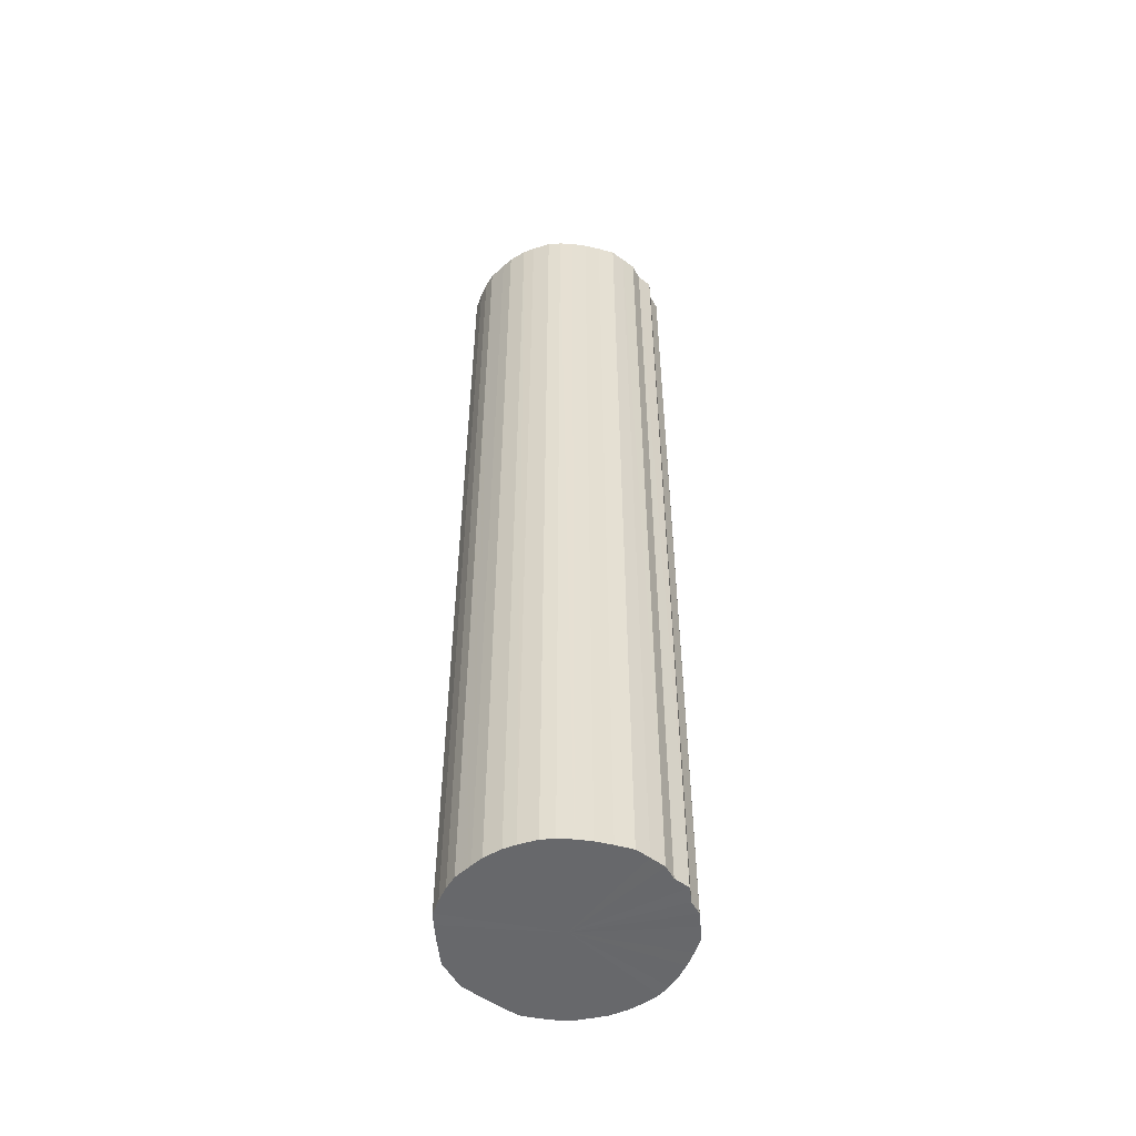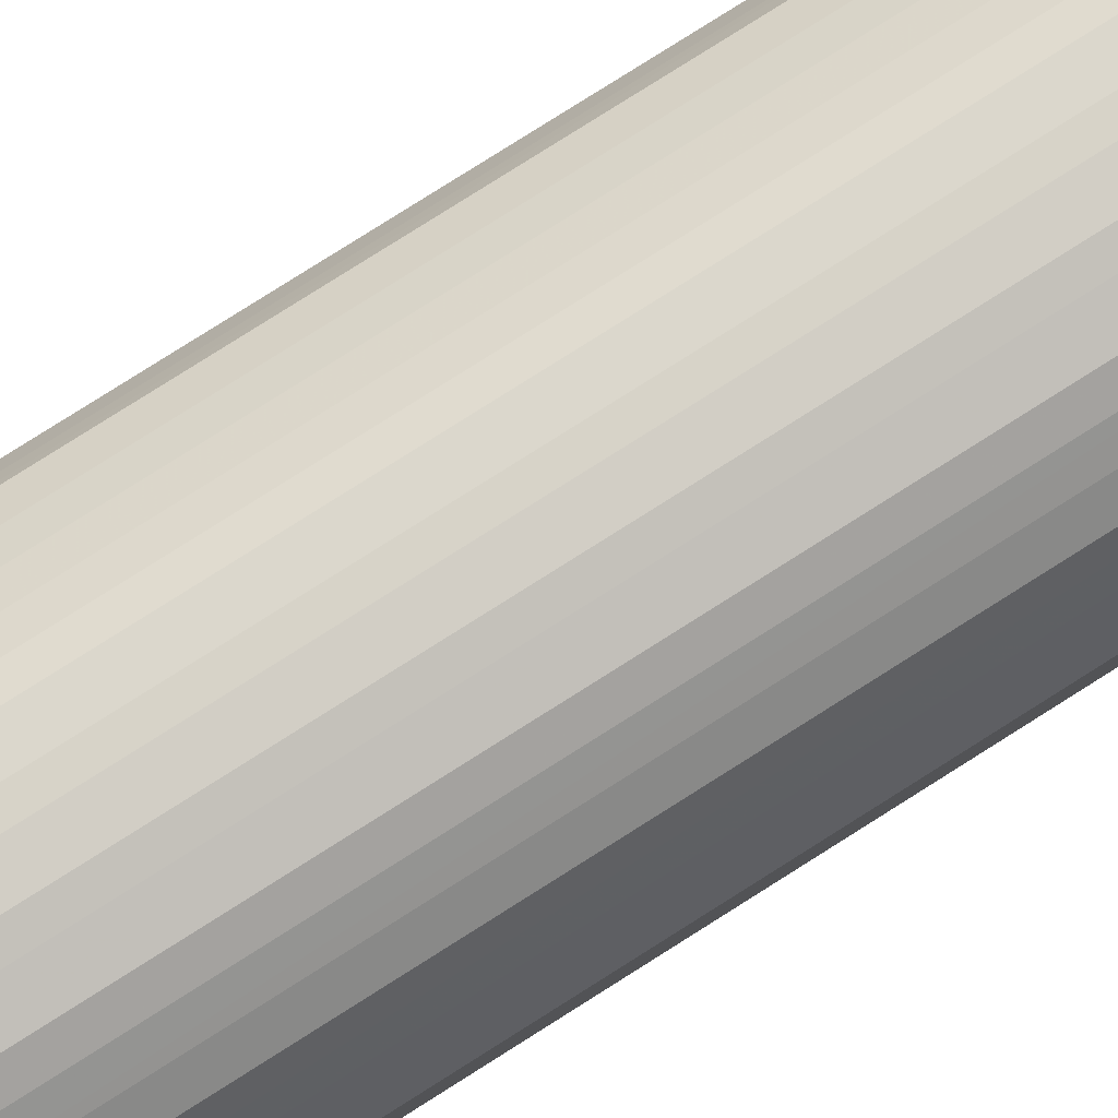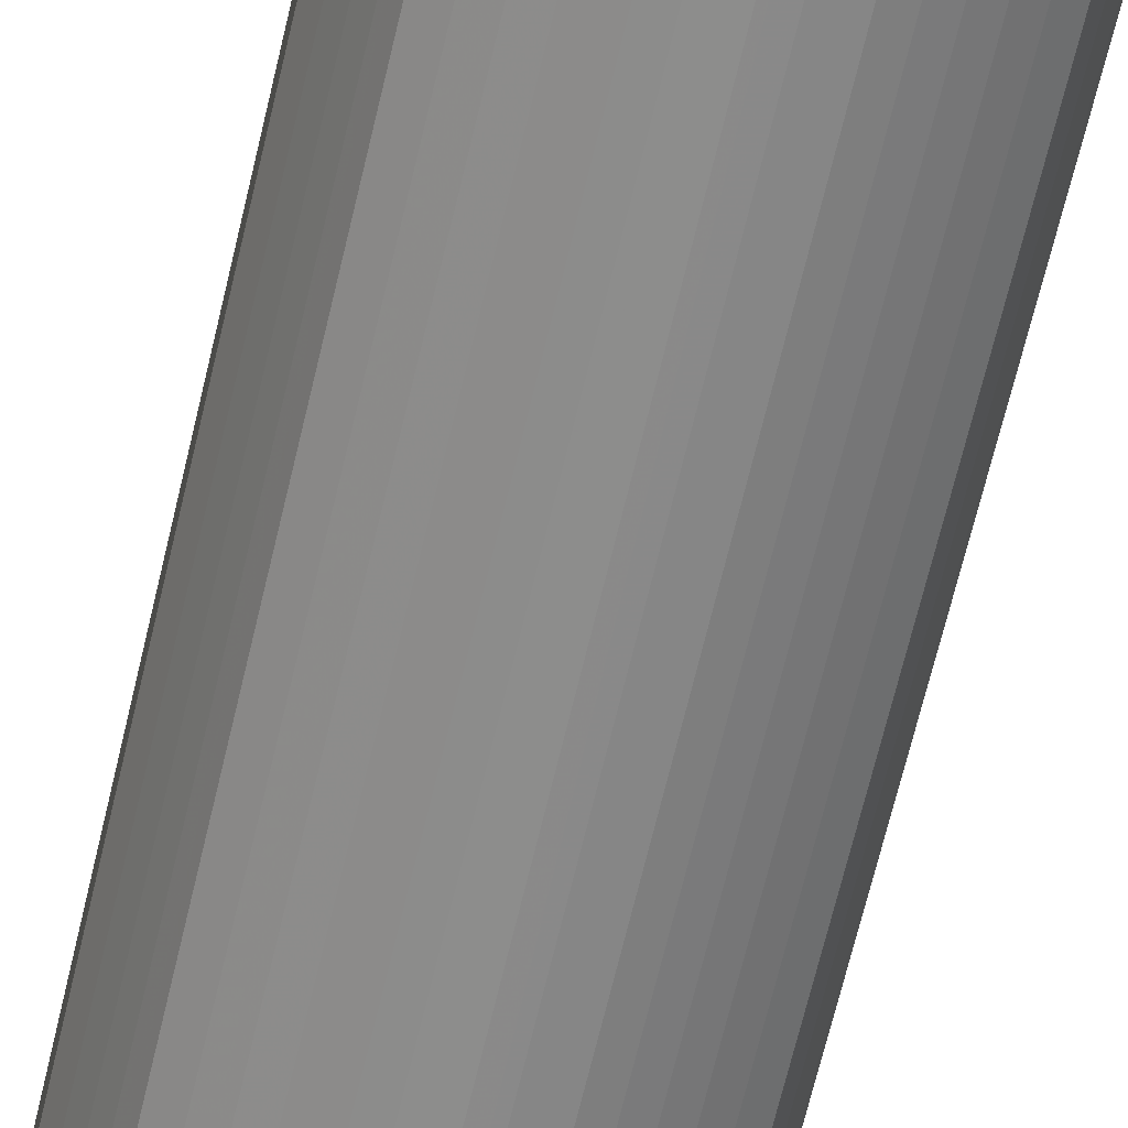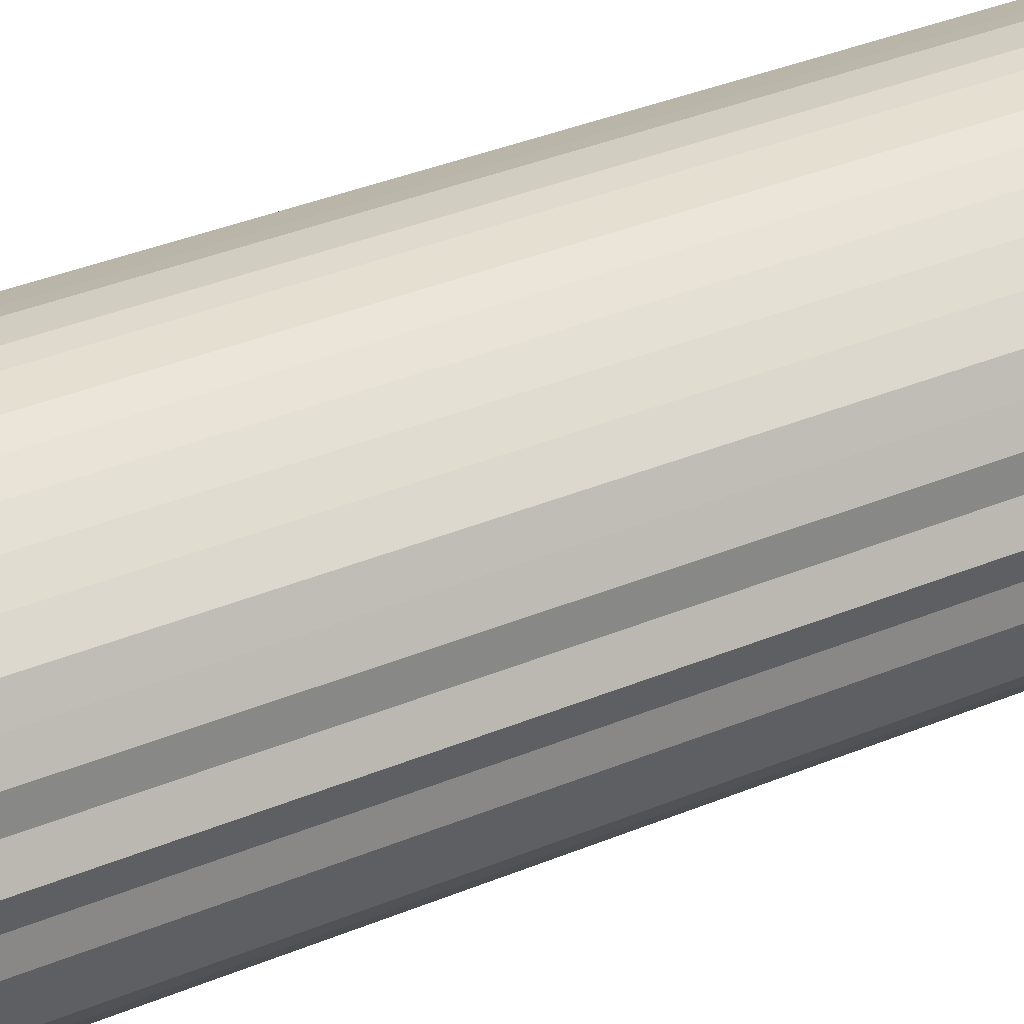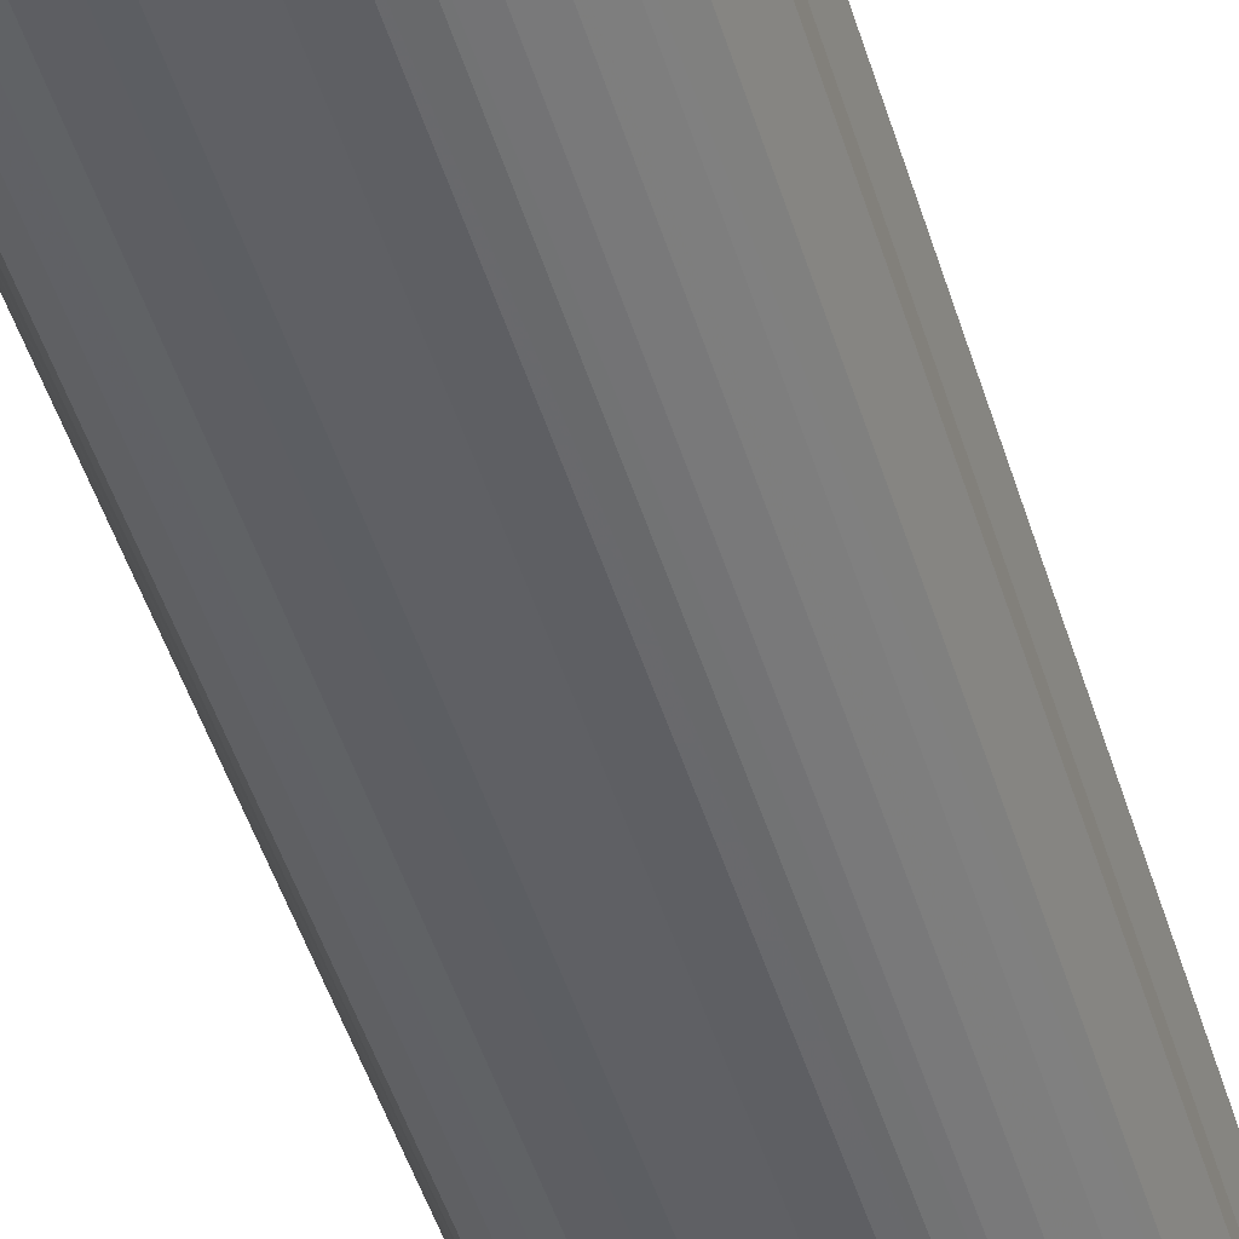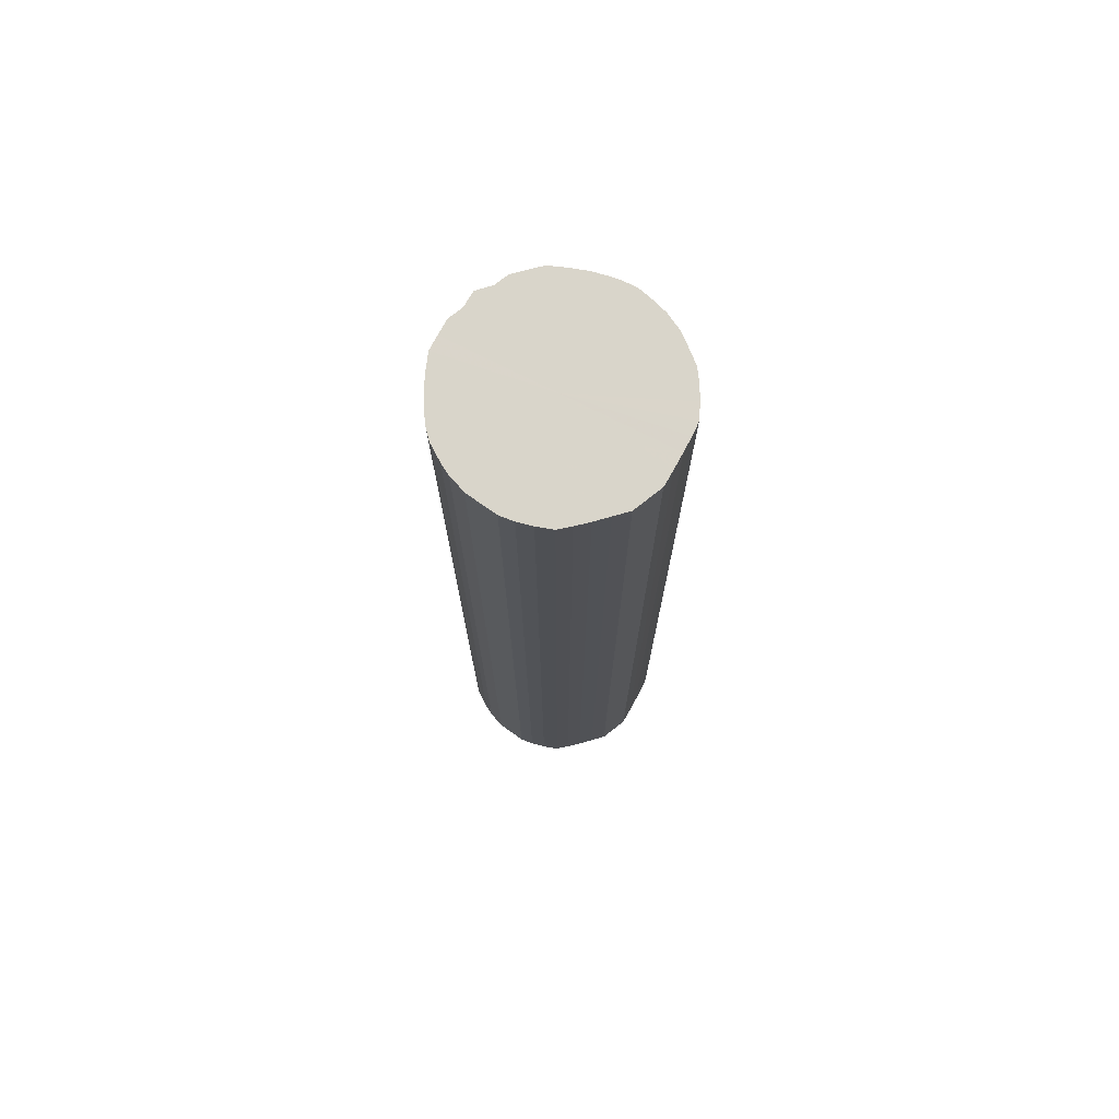
<metadata>
{"format":"obj","ext":"obj","renderer":"f3d","projection":"perspective","resolution":1024,"background":"white","views":[{"elev":-52.5,"azim":28.3,"up":"+Y"},{"elev":79.7,"azim":-122.3,"up":"+Z"},{"elev":-64.1,"azim":-13.0,"up":"+Z"},{"elev":28.0,"azim":55.6,"up":"+Z"},{"elev":-44.2,"azim":15.8,"up":"+Z"},{"elev":74.5,"azim":-128.2,"up":"+Y"}]}
</metadata>
<code>
o 22139
v 2225 1870 17.38
v 2225 1870 17.4
v 2225 1871 17.38
v 2225 1870 17.43
v 2225 1871 17.4
v 2225 1870 17.35
v 2225 1871 17.35
v 2225 1870 17.45
v 2225 1871 17.43
v 2225 1870 17.33
v 2225 1871 17.33
v 2225 1870 17.47
v 2225 1871 17.45
v 2225 1870 17.3
v 2225 1871 17.3
v 2225 1870 17.49
v 2225 1871 17.47
v 2225 1870 17.28
v 2225 1871 17.28
v 2225 1870 17.51
v 2225 1871 17.49
v 2225 1870 17.26
v 2225 1871 17.26
v 2225 1870 17.53
v 2225 1871 17.51
v 2225 1870 17.24
v 2225 1871 17.24
v 2225 1870 17.54
v 2225 1871 17.53
v 2225 1870 17.23
v 2225 1871 17.23
v 2225 1870 17.55
v 2225 1871 17.54
v 2225 1870 17.22
v 2225 1871 17.22
v 2225 1870 17.55
v 2225 1871 17.55
v 2225 1870 17.21
v 2225 1871 17.21
v 2225 1870 17.56
v 2225 1871 17.55
v 2225 1870 17.2
v 2225 1871 17.2
v 2225 1870 17.55
v 2225 1871 17.56
v 2225 1870 17.2
v 2225 1871 17.2
v 2225 1870 17.55
v 2225 1871 17.55
v 2225 1870 17.2
v 2225 1871 17.2
v 2225 1870 17.54
v 2225 1871 17.55
v 2225 1870 17.21
v 2225 1871 17.21
v 2225 1870 17.53
v 2225 1871 17.54
v 2225 1870 17.22
v 2225 1871 17.22
v 2225 1870 17.51
v 2225 1871 17.53
v 2225 1870 17.23
v 2225 1871 17.23
v 2225 1870 17.49
v 2225 1871 17.51
v 2225 1870 17.24
v 2225 1871 17.24
v 2225 1870 17.47
v 2225 1871 17.49
v 2225 1870 17.26
v 2225 1871 17.26
v 2225 1870 17.45
v 2225 1871 17.47
v 2225 1870 17.28
v 2225 1871 17.28
v 2225 1870 17.43
v 2225 1871 17.45
v 2225 1870 17.3
v 2225 1871 17.3
v 2225 1870 17.4
v 2225 1871 17.43
v 2225 1870 17.33
v 2225 1871 17.33
v 2225 1870 17.38
v 2225 1871 17.4
v 2225 1870 17.35
v 2225 1871 17.35
v 2225 1871 17.38
v 2225 1871 17.38
v 2225 1870 17.4
v 2225 1871 17.4
v 2225 1870 17.43
v 2225 1871 17.43
v 2225 1871 17.35
v 2225 1870 17.38
v 2225 1871 17.33
v 2225 1870 17.35
v 2225 1870 17.45
v 2225 1871 17.45
v 2225 1871 17.3
v 2225 1870 17.33
v 2225 1871 17.28
v 2225 1870 17.3
v 2225 1870 17.47
v 2225 1871 17.47
v 2225 1871 17.26
v 2225 1870 17.28
v 2225 1871 17.24
v 2225 1870 17.26
v 2225 1870 17.49
v 2225 1871 17.49
v 2225 1871 17.23
v 2225 1870 17.24
v 2225 1871 17.22
v 2225 1870 17.23
v 2225 1870 17.51
v 2225 1871 17.51
v 2225 1871 17.21
v 2225 1870 17.22
v 2225 1871 17.2
v 2225 1870 17.21
v 2225 1870 17.53
v 2225 1871 17.53
v 2225 1871 17.2
v 2225 1870 17.2
v 2225 1871 17.2
v 2225 1870 17.2
v 2225 1870 17.54
v 2225 1871 17.54
v 2225 1871 17.21
v 2225 1870 17.2
v 2225 1871 17.22
v 2225 1870 17.21
v 2225 1870 17.55
v 2225 1871 17.55
v 2225 1871 17.23
v 2225 1870 17.22
v 2225 1871 17.24
v 2225 1870 17.23
v 2225 1870 17.55
v 2225 1871 17.55
v 2225 1871 17.26
v 2225 1870 17.24
v 2225 1871 17.28
v 2225 1870 17.26
v 2225 1870 17.56
v 2225 1871 17.56
v 2225 1871 17.3
v 2225 1870 17.28
v 2225 1871 17.33
v 2225 1870 17.3
v 2225 1870 17.55
v 2225 1871 17.55
v 2225 1871 17.35
v 2225 1870 17.33
v 2225 1871 17.38
v 2225 1870 17.35
v 2225 1870 17.55
v 2225 1871 17.55
v 2225 1871 17.4
v 2225 1870 17.38
v 2225 1871 17.43
v 2225 1870 17.4
v 2225 1870 17.54
v 2225 1871 17.54
v 2225 1871 17.45
v 2225 1870 17.43
v 2225 1871 17.47
v 2225 1870 17.45
v 2225 1870 17.53
v 2225 1871 17.53
v 2225 1871 17.49
v 2225 1870 17.47
v 2225 1871 17.51
v 2225 1870 17.49
v 2225 1870 17.51
v 2225 1870 17.38
v 2225 1870 17.4
v 2225 1870 17.38
v 2225 1870 17.43
v 2225 1870 17.35
v 2225 1870 17.45
v 2225 1870 17.33
v 2225 1870 17.47
v 2225 1870 17.3
v 2225 1870 17.49
v 2225 1870 17.28
v 2225 1870 17.51
v 2225 1870 17.26
v 2225 1870 17.53
v 2225 1870 17.24
v 2225 1870 17.54
v 2225 1870 17.23
v 2225 1870 17.55
v 2225 1870 17.22
v 2225 1870 17.55
v 2225 1870 17.21
v 2225 1870 17.56
v 2225 1870 17.2
v 2225 1870 17.55
v 2225 1870 17.2
v 2225 1870 17.55
v 2225 1870 17.2
v 2225 1870 17.54
v 2225 1870 17.21
v 2225 1870 17.53
v 2225 1870 17.22
v 2225 1870 17.51
v 2225 1870 17.23
v 2225 1870 17.49
v 2225 1870 17.24
v 2225 1870 17.47
v 2225 1870 17.26
v 2225 1870 17.45
v 2225 1870 17.28
v 2225 1870 17.43
v 2225 1870 17.3
v 2225 1870 17.4
v 2225 1870 17.33
v 2225 1870 17.38
v 2225 1870 17.35
v 2225 1871 17.38
v 2225 1871 17.38
v 2225 1871 17.4
v 2225 1871 17.35
v 2225 1871 17.43
v 2225 1871 17.33
v 2225 1871 17.45
v 2225 1871 17.3
v 2225 1871 17.47
v 2225 1871 17.28
v 2225 1871 17.49
v 2225 1871 17.26
v 2225 1871 17.51
v 2225 1871 17.24
v 2225 1871 17.53
v 2225 1871 17.23
v 2225 1871 17.54
v 2225 1871 17.22
v 2225 1871 17.55
v 2225 1871 17.21
v 2225 1871 17.55
v 2225 1871 17.2
v 2225 1871 17.56
v 2225 1871 17.2
v 2225 1871 17.55
v 2225 1871 17.2
v 2225 1871 17.55
v 2225 1871 17.21
v 2225 1871 17.54
v 2225 1871 17.22
v 2225 1871 17.53
v 2225 1871 17.23
v 2225 1871 17.51
v 2225 1871 17.24
v 2225 1871 17.49
v 2225 1871 17.26
v 2225 1871 17.47
v 2225 1871 17.28
v 2225 1871 17.45
v 2225 1871 17.3
v 2225 1871 17.43
v 2225 1871 17.33
v 2225 1871 17.4
v 2225 1871 17.35
v 2225 1871 17.38
f 1 2 3
f 2 4 5
f 6 1 7
f 4 8 9
f 10 6 11
f 8 12 13
f 14 10 15
f 12 16 17
f 18 14 19
f 16 20 21
f 22 18 23
f 20 24 25
f 26 22 27
f 24 28 29
f 30 26 31
f 28 32 33
f 34 30 35
f 32 36 37
f 38 34 39
f 36 40 41
f 42 38 43
f 40 44 45
f 46 42 47
f 44 48 49
f 50 46 51
f 48 52 53
f 54 50 55
f 52 56 57
f 58 54 59
f 56 60 61
f 62 58 63
f 60 64 65
f 66 62 67
f 64 68 69
f 70 66 71
f 68 72 73
f 74 70 75
f 72 76 77
f 78 74 79
f 76 80 81
f 82 78 83
f 80 84 85
f 86 82 87
f 84 86 88
f 89 90 91
f 91 92 93
f 94 95 89
f 96 97 94
f 93 98 99
f 100 101 96
f 102 103 100
f 99 104 105
f 106 107 102
f 108 109 106
f 105 110 111
f 112 113 108
f 114 115 112
f 111 116 117
f 118 119 114
f 120 121 118
f 117 122 123
f 124 125 120
f 126 127 124
f 123 128 129
f 130 131 126
f 132 133 130
f 129 134 135
f 136 137 132
f 138 139 136
f 135 140 141
f 142 143 138
f 144 145 142
f 141 146 147
f 148 149 144
f 150 151 148
f 147 152 153
f 154 155 150
f 156 157 154
f 153 158 159
f 160 161 156
f 162 163 160
f 159 164 165
f 166 167 162
f 168 169 166
f 165 170 171
f 172 173 168
f 174 175 172
f 171 176 174
f 177 178 179
f 177 180 178
f 177 179 181
f 177 182 180
f 177 181 183
f 177 184 182
f 177 183 185
f 177 186 184
f 177 185 187
f 177 188 186
f 177 187 189
f 177 190 188
f 177 189 191
f 177 192 190
f 177 191 193
f 177 194 192
f 177 193 195
f 177 196 194
f 177 195 197
f 177 198 196
f 177 197 199
f 177 200 198
f 177 199 201
f 177 202 200
f 177 201 203
f 177 204 202
f 177 203 205
f 177 206 204
f 177 205 207
f 177 208 206
f 177 207 209
f 177 210 208
f 177 209 211
f 177 212 210
f 177 211 213
f 177 214 212
f 177 213 215
f 177 216 214
f 177 215 217
f 177 218 216
f 177 217 219
f 177 220 218
f 177 219 221
f 177 221 220
f 222 223 224
f 222 225 223
f 222 224 226
f 222 227 225
f 222 226 228
f 222 229 227
f 222 228 230
f 222 231 229
f 222 230 232
f 222 233 231
f 222 232 234
f 222 235 233
f 222 234 236
f 222 237 235
f 222 236 238
f 222 239 237
f 222 238 240
f 222 241 239
f 222 240 242
f 222 243 241
f 222 242 244
f 222 245 243
f 222 244 246
f 222 247 245
f 222 246 248
f 222 249 247
f 222 248 250
f 222 251 249
f 222 250 252
f 222 253 251
f 222 252 254
f 222 255 253
f 222 254 256
f 222 257 255
f 222 256 258
f 222 259 257
f 222 258 260
f 222 261 259
f 222 260 262
f 222 263 261
f 222 262 264
f 222 265 263
f 222 264 266
f 222 266 265

</code>
